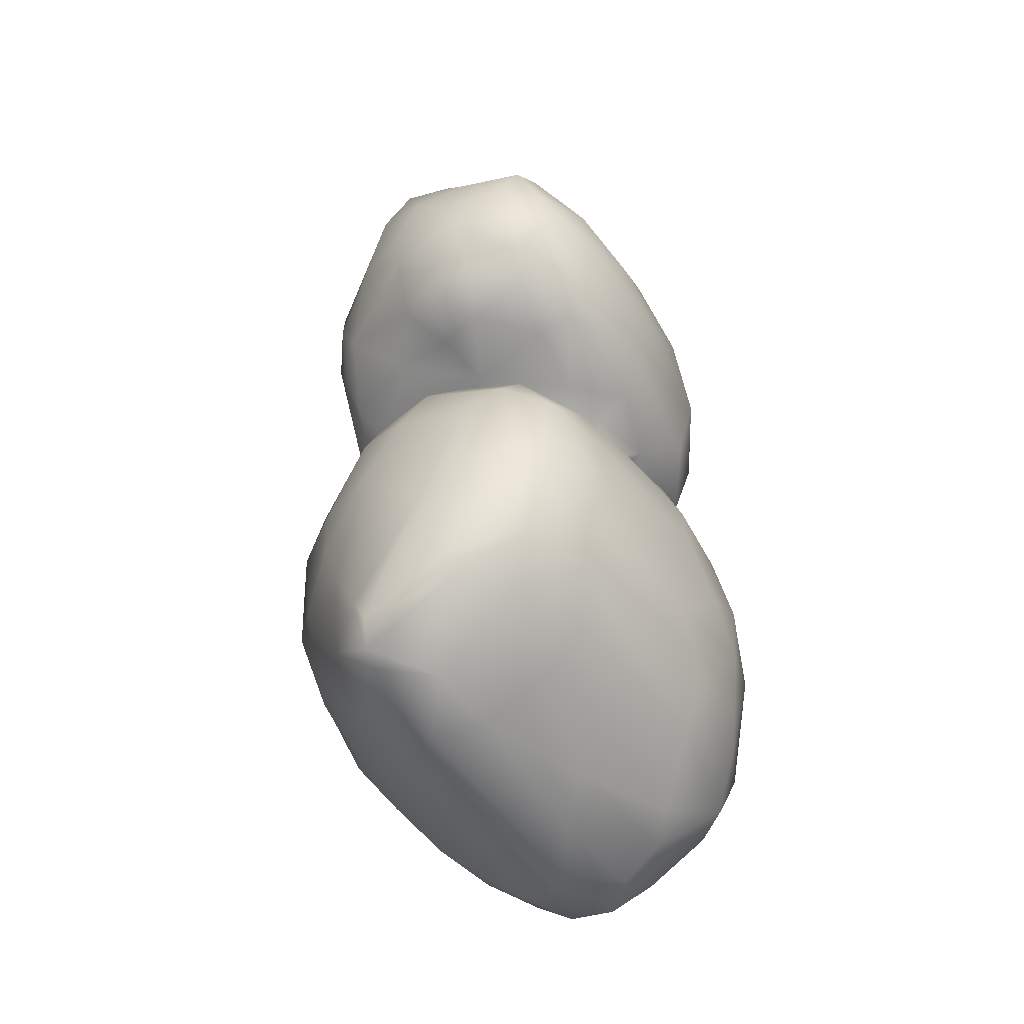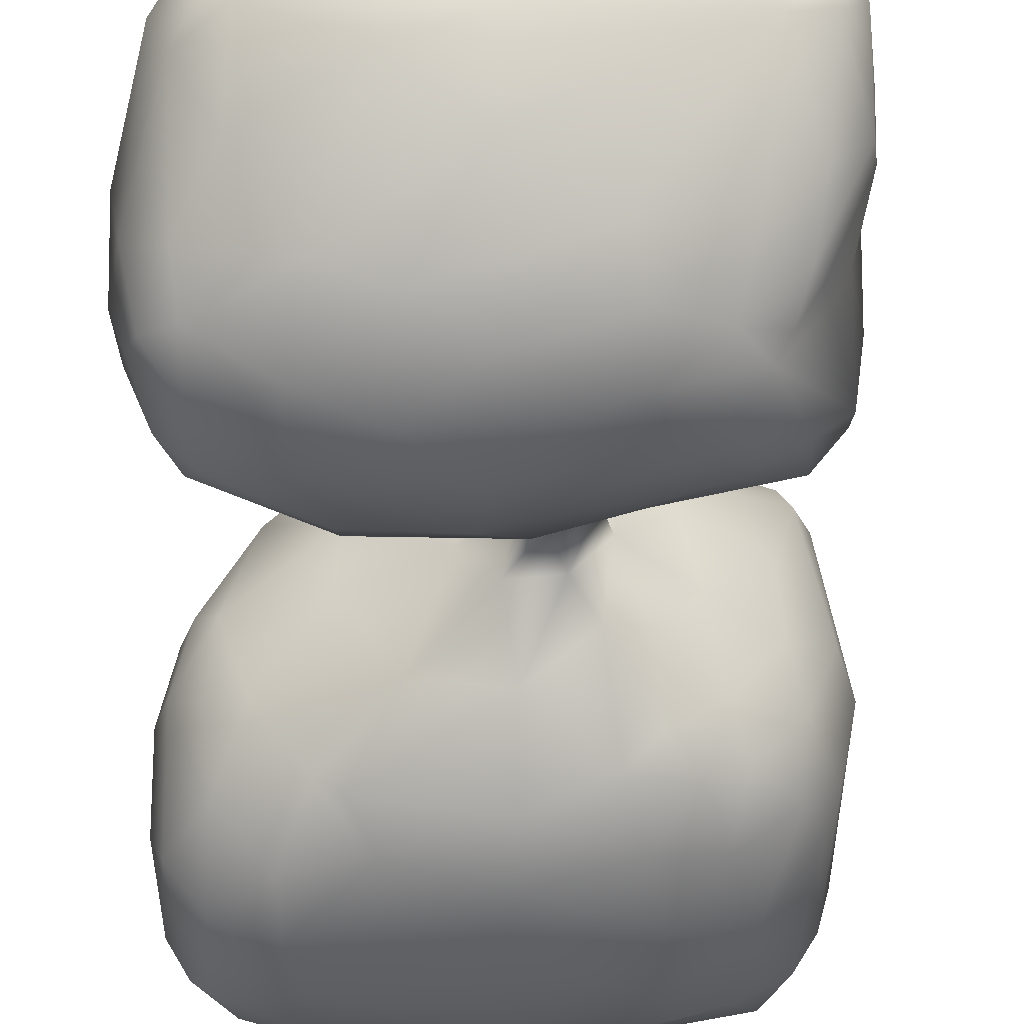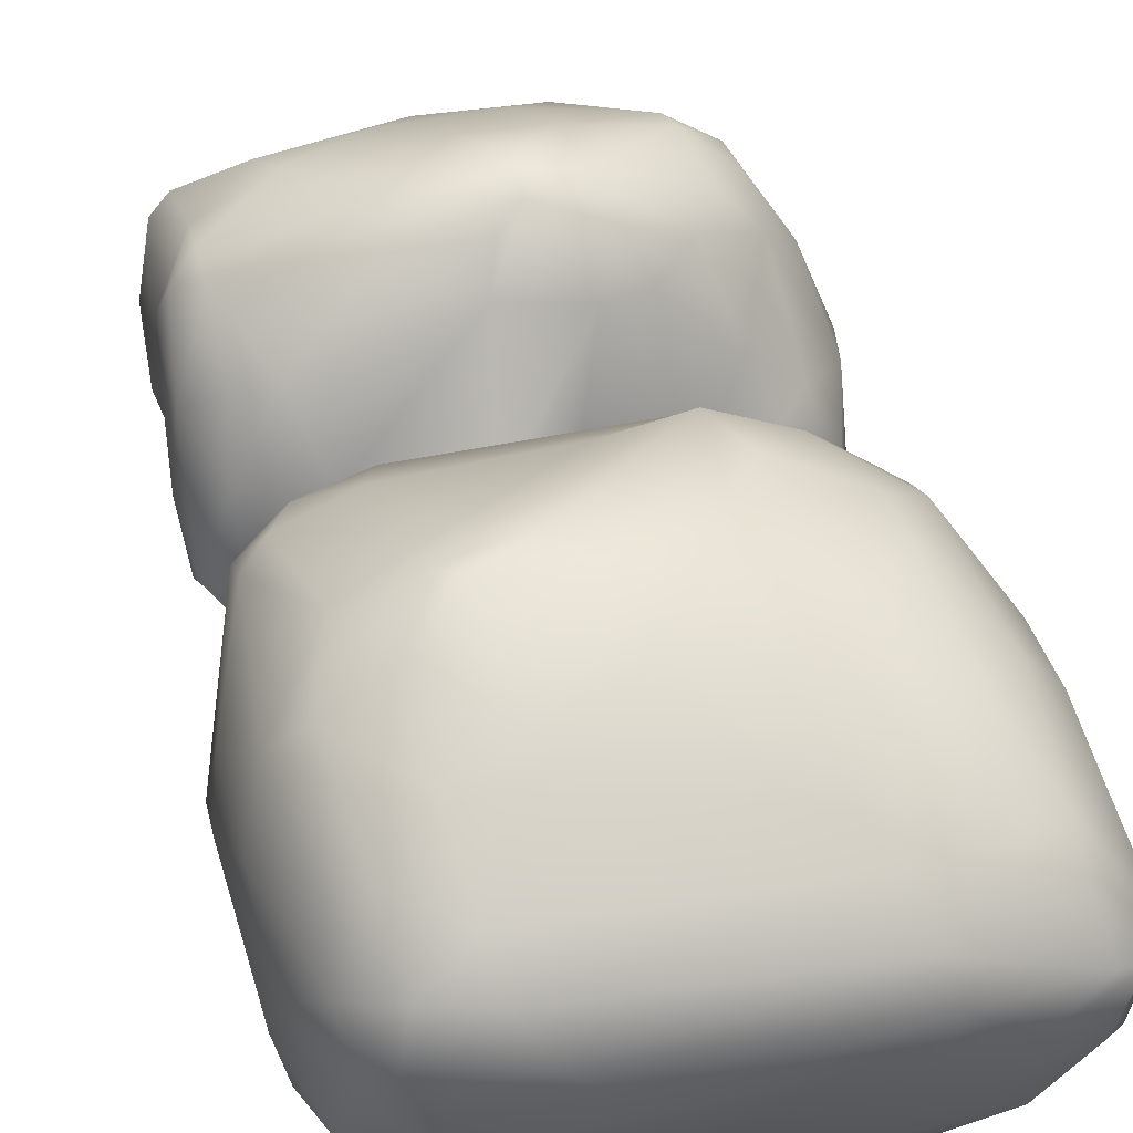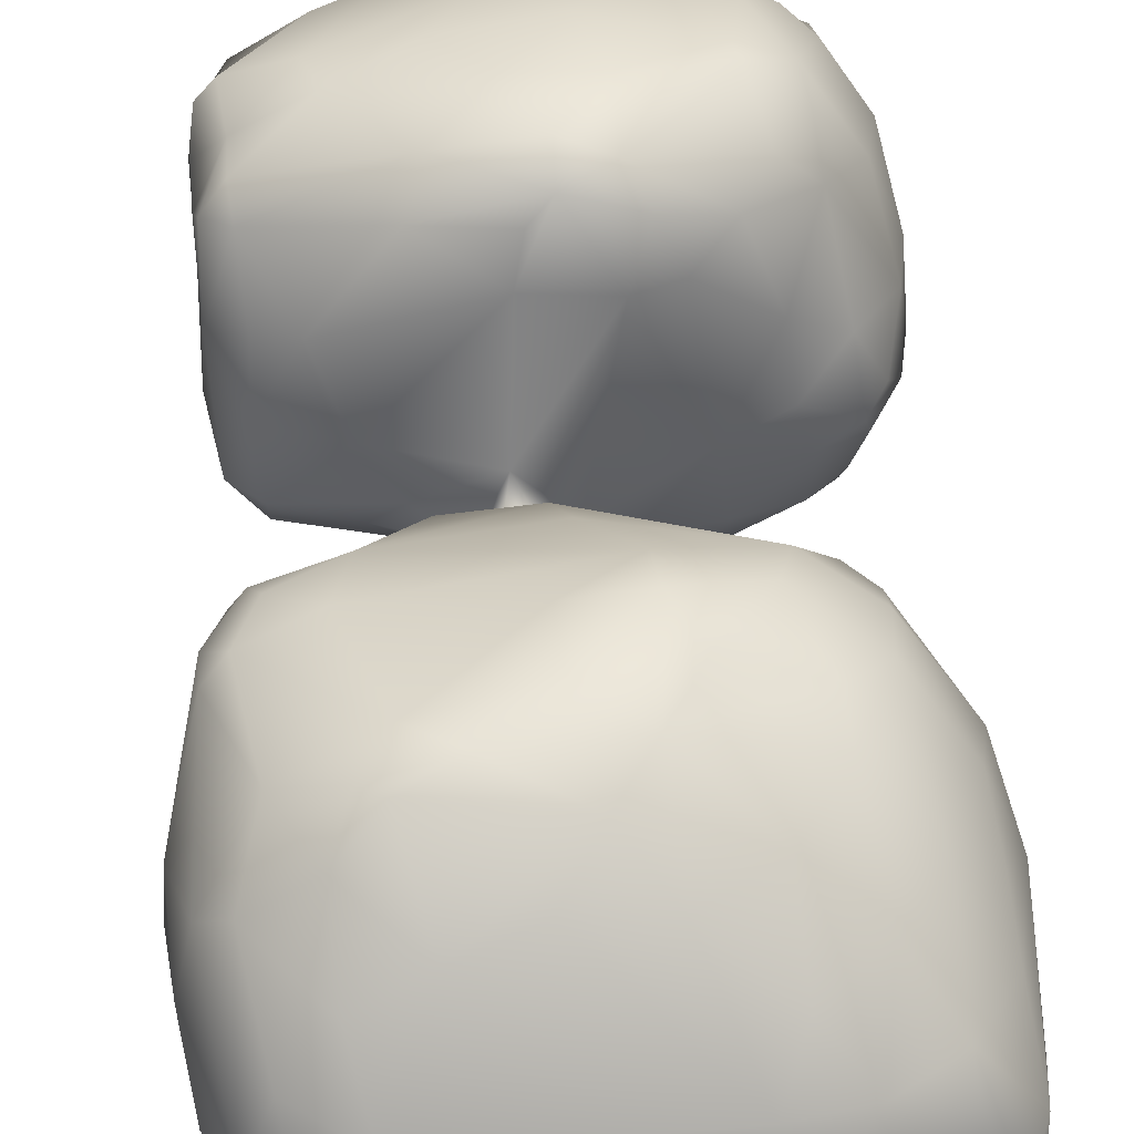
<metadata>
{"format":"obj","ext":"obj","renderer":"f3d","projection":"perspective","resolution":1024,"background":"white","views":[{"elev":-54.5,"azim":-56.0,"up":"+Z"},{"elev":-47.6,"azim":-0.7,"up":"+Y"},{"elev":33.9,"azim":167.3,"up":"+Y"},{"elev":54.4,"azim":175.0,"up":"+Y"}]}
</metadata>
<code>
o Mamillary-bodies_mamillary-bodies
v 185.8 216.7 118.8
v 185.6 216.6 119.2
v 186.1 216.8 118.8
v 186.7 216.1 118.8
v 187.5 216.8 118.6
v 187.7 216.1 118.7
v 189.9 216.2 118.6
v 190.8 216.8 118.6
v 191.6 216.2 118.9
v 192 216.7 118.8
v 192.3 217.1 119.3
v 187.7 217.3 118.7
v 191.1 217.3 118.8
v 191.8 217.3 118.9
v 186.1 214.3 120.1
v 185.6 215.3 119.7
v 185.8 215.4 119.4
v 186.5 214.7 119.5
v 187.8 214.9 119.2
v 187.6 214.4 119.6
v 190.3 214.3 119.8
v 191 215.1 119.3
v 191.9 214.7 119.8
v 192.3 215.3 119.9
v 189.4 215.6 118.9
v 191.4 215.5 119.1
v 192.2 216.1 119.3
v 185.5 216.8 119.5
v 192.7 216.5 120.1
v 186.2 217.6 119.8
v 187 217.8 119.2
v 187.9 217.8 119.1
v 191.2 217.8 119.1
v 192 218 119.6
v 187.6 218.4 119.8
v 190.6 218.9 120.2
v 191.4 218.6 119.9
v 186.8 213.7 120.7
v 187.1 214 120
v 189.1 213.6 120.9
v 190 213.8 120.4
v 190.7 213.6 121.4
v 191.1 213.9 120.7
v 185.7 214 121
v 185.3 214.9 120.8
v 191.6 214.2 120.5
v 192.2 214.6 120.6
v 192.5 215 120.9
v 185.2 215.5 120.7
v 192.7 215.8 120.7
v 185.6 217.2 120.6
v 192.8 217.4 120.9
v 186.3 218.3 121.1
v 186.9 218.5 120.4
v 188.6 219 120.4
v 189.7 219.1 120.4
v 192.2 218.7 120.9
v 192.6 218.3 121.1
v 187.7 219 120.9
v 191.4 219.2 120.9
v 186 213.8 121.1
v 187 213.5 121.5
v 190 213.4 121.9
v 191.7 213.9 122
v 185.3 216.6 122.1
v 192.9 216.8 122
v 185.7 217.5 121.5
v 192.9 217.6 122.1
v 187 219.1 121.8
v 188.6 219.6 121.8
v 189.1 219.5 121.1
v 190.9 219.6 121.3
v 191.9 219.1 121.9
v 191.2 219.6 121.5
v 190.2 219.7 121.7
v 185.9 213.7 122.5
v 185.4 214.3 122.7
v 186.7 213.5 122.3
v 189.1 213.4 122.6
v 190.8 213.5 122.5
v 185.2 214.9 122.4
v 192.4 214.6 122.9
v 192.6 215.2 123
v 185.2 216 123
v 192.9 216.4 123.1
v 185.7 217.6 122.5
v 186.5 218.7 123
v 192.4 218.6 123.2
v 187.1 219.1 122.4
v 188.2 219.6 122.6
v 189.4 219.7 122.4
v 190.8 219.6 122.1
v 192.2 218.8 123.4
v 188.5 219.7 123.1
v 186.7 213.7 123.1
v 187.7 213.7 123.5
v 189.2 213.4 123.3
v 190.5 213.7 123.6
v 191.4 213.9 123.4
v 192.2 214.5 123.5
v 185.5 215.7 123.8
v 185.5 216.8 123.4
v 186.4 218.3 123.7
v 192.5 218.3 123.8
v 187.5 219.1 123.6
v 189.4 219.5 123.3
v 191.3 219 123.7
v 186 214.3 123.6
v 187.1 214.2 124.1
v 187.4 214 124.1
v 189.2 213.7 124.1
v 190.2 214 124.5
v 191.5 214.3 124.2
v 191.1 214.1 124.2
v 186.4 215 124.4
v 192.2 215.1 124.2
v 185.9 215.2 124.1
v 192.6 216.4 123.9
v 185.7 216.6 124.1
v 186.4 217.8 124.3
v 192.2 218 124.5
v 186.7 217.9 124.6
v 187.2 218.7 124.2
v 191.9 218.7 124.1
v 192 218.2 124.5
v 188.5 219.2 123.9
v 191.1 218.7 124.5
v 189.2 214.5 125.1
v 190.6 214.3 124.7
v 188 214.9 124.9
v 189 215.4 125.8
v 190 215 125.5
v 190.5 215.2 125.4
v 191.3 214.8 124.7
v 186 216.2 124.5
v 187.2 216 125.1
v 188.5 215.9 125.7
v 191.1 215.8 125.2
v 192 215.8 124.6
v 187.3 216.9 125.2
v 191.9 216.7 124.8
v 190.8 216.7 125.6
v 187.6 217.6 125.1
v 189.3 217.8 125.5
v 189.1 217.4 125.7
v 191.2 217.5 125.1
v 190.3 217.5 125.7
v 189.1 218.7 124.7
v 189.7 215.3 126
v 189.4 215.3 126.5
v 189.1 216 126.3
v 189.9 215.6 126.7
v 190.1 216 125.9
v 188.7 216.4 125.8
v 189.7 216.2 126.4
v 189.4 216.6 126
v 187.4 213.9 127.9
v 187.4 214.2 127.5
v 188.7 213.7 128
v 189.2 214.3 127.4
v 187.3 214.8 127.4
v 186.4 214.6 127.7
v 188.4 214.9 127.2
v 189.2 214.8 127.1
v 190.4 214.7 127.5
v 191.9 214.9 127.7
v 191.9 215.5 127.5
v 192.3 215.4 127.8
v 185.8 215.3 128
v 185.7 216 128.1
v 185.9 215.9 127.7
v 186.5 215.6 127.5
v 187.5 216.1 127.3
v 188.8 215.7 126.9
v 190.5 215.9 127
v 190.9 215.2 127.3
v 186.6 216.3 127.6
v 189.5 216.5 126.9
v 191 216.7 127.2
v 192 216.6 127.6
v 192.4 217.1 128.4
v 188.4 218.3 127.4
v 189.4 218.5 127.5
v 191.4 217.7 127.7
v 191.9 217.5 127.9
v 187.8 218.3 127.6
v 187.2 218.6 128.1
v 189.3 219 127.8
v 188.1 218.9 127.9
v 189 219.3 127.9
v 186.2 213.9 128.6
v 185.7 214.2 128.8
v 186 214.1 128.3
v 187 213.5 128.9
v 188.9 213.5 128.8
v 191.1 214.2 128.2
v 190.9 213.8 128.9
v 191.9 214.5 128.5
v 186 214.5 128.1
v 185.4 215.2 128.7
v 192.4 215.2 128.2
v 192.5 216.1 128.5
v 185.4 216.5 128.9
v 186 216.7 128.1
v 186.8 217.3 127.9
v 186.3 218.1 128.8
v 190.4 218.7 128.1
v 192 218.3 128.6
v 192.3 218.2 128.9
v 186.8 218.7 128.8
v 188.4 219.3 128.3
v 190.2 219.1 128.7
v 192 218.5 129
v 189 219.5 128.4
v 186.1 213.8 129.4
v 185.5 214.4 129.5
v 188 213.4 129.4
v 190.1 213.6 129.7
v 191.4 214.1 129.7
v 185.3 215.4 129.3
v 192 215.1 129.6
v 191.6 214.4 129.9
v 192.3 215.9 129.4
v 185.3 216.5 129.5
v 192.4 216.9 129.3
v 185.7 217.5 129.7
v 192.4 217.6 129.4
v 186.4 218.5 129.6
v 192 218.4 129.7
v 187 219 129.6
v 188.3 219.3 129.4
v 189.4 219.2 129.5
v 191.1 218.9 129.8
v 185.7 214.1 130
v 187 213.6 129.9
v 186.1 214 130.2
v 188.9 213.6 130.2
v 190.3 214 130.5
v 191.1 214.1 130.1
v 185.4 215.1 130.3
v 191.9 214.8 130.1
v 191.8 214.7 130.4
v 192.4 215.9 130.9
v 185.3 216 130.2
v 192.4 216.1 130.5
v 185.5 216.9 130.8
v 192.5 217.1 130.7
v 186.4 218.5 130.1
v 192.4 217.7 130.1
v 192.3 218.2 130.4
v 187.1 219 130
v 188.6 218.9 130.6
v 190.1 218.9 130.4
v 191.3 218.7 130.4
v 192.1 218.4 130.5
v 187.2 214.1 130.9
v 188.1 213.9 130.7
v 190 214.4 131.1
v 186 214.5 130.7
v 186.4 215 131.5
v 188.9 214.8 131.8
v 191.3 214.8 131
v 191.9 215.3 131.1
v 185.9 215.9 131.8
v 185.7 216.5 131.7
v 192.3 216.8 131.9
v 186 217.3 131.5
v 186.4 217.8 131.6
v 191.1 217.6 132.1
v 192.1 217.8 131
v 192.1 216.8 132.3
v 186.9 218.2 131.3
v 188 218.5 131.4
v 189.5 218.5 131.4
v 190.4 217.7 132.3
v 187.8 215.4 132.3
v 186.5 216 132.3
v 188.9 215.7 132.5
v 191.5 216.1 132.2
v 192 216.3 132.1
v 186 217 132.1
v 186.7 217.1 132.3
v 187.3 217.9 132.1
v 189.1 217.9 132.2
v 188 216 132.6
v 189.6 216.6 132.7
v 186.3 216.4 132.4
v 188.1 216.8 132.7
v 189.4 216.9 132.8
v 188.6 217.4 132.6
v 190.3 217.5 132.5
f 3 4 1
f 4 3 5
f 5 6 4
f 5 7 6
f 7 5 8
f 8 9 7
f 9 8 10
f 3 12 5
f 8 5 12
f 12 13 8
f 10 8 13
f 13 14 10
f 14 11 10
f 15 16 17
f 15 17 18
f 19 20 18
f 19 21 20
f 21 19 22
f 22 23 21
f 4 18 17
f 19 18 4
f 4 6 19
f 6 25 19
f 22 19 25
f 25 26 22
f 26 27 23
f 23 22 26
f 17 1 4
f 17 2 1
f 7 25 6
f 7 26 25
f 26 7 9
f 9 10 27
f 27 26 9
f 27 10 11
f 11 29 27
f 1 2 28
f 30 31 3
f 3 1 30
f 1 28 30
f 12 3 31
f 31 32 12
f 13 12 32
f 32 33 13
f 14 13 33
f 33 34 14
f 11 14 34
f 31 35 32
f 32 36 33
f 36 37 33
f 34 33 37
f 38 15 39
f 39 40 38
f 40 39 41
f 41 42 40
f 43 42 41
f 16 15 44
f 44 45 16
f 18 39 15
f 39 18 20
f 39 20 21
f 21 41 39
f 21 23 46
f 46 43 21
f 43 41 21
f 23 47 46
f 47 23 24
f 24 48 47
f 16 45 49
f 23 27 24
f 50 48 24
f 2 16 49
f 49 28 2
f 16 2 17
f 50 27 29
f 50 24 27
f 30 28 51
f 11 52 29
f 30 51 53
f 53 54 30
f 54 31 30
f 35 31 54
f 35 55 32
f 55 56 32
f 36 32 56
f 37 57 34
f 58 52 11
f 11 57 58
f 11 34 57
f 54 59 35
f 55 35 59
f 36 60 37
f 57 37 60
f 38 62 61
f 61 15 38
f 62 38 40
f 40 63 62
f 63 40 42
f 64 42 43
f 61 44 15
f 47 64 46
f 64 43 46
f 49 65 28
f 29 66 50
f 51 28 65
f 65 67 51
f 66 29 52
f 52 68 66
f 53 51 67
f 68 52 58
f 53 69 54
f 59 54 69
f 70 71 55
f 55 59 70
f 59 69 70
f 56 55 71
f 36 56 71
f 71 72 36
f 60 36 72
f 73 57 60
f 60 74 73
f 60 72 74
f 57 73 58
f 70 75 71
f 72 71 75
f 75 74 72
f 44 61 76
f 76 77 44
f 76 61 62
f 62 78 76
f 62 79 78
f 79 62 63
f 63 80 79
f 80 63 42
f 80 42 64
f 45 44 77
f 77 81 45
f 47 82 64
f 82 47 48
f 48 83 82
f 49 45 81
f 81 84 49
f 83 48 50
f 50 85 83
f 65 49 84
f 85 50 66
f 65 86 67
f 53 67 86
f 86 87 53
f 58 88 68
f 69 53 87
f 87 89 69
f 70 69 89
f 89 90 70
f 92 93 73
f 73 74 92
f 88 58 73
f 73 93 88
f 90 94 70
f 75 70 91
f 70 94 91
f 91 92 75
f 74 75 92
f 78 95 76
f 78 96 95
f 96 78 79
f 79 97 96
f 97 79 80
f 80 98 97
f 80 99 98
f 99 80 64
f 64 100 99
f 77 101 81
f 100 64 82
f 84 81 101
f 84 102 65
f 86 65 102
f 102 103 86
f 85 66 68
f 68 104 85
f 87 86 103
f 104 68 88
f 87 105 89
f 90 89 105
f 105 94 90
f 106 92 91
f 91 94 106
f 106 107 92
f 93 92 107
f 108 77 76
f 108 76 95
f 95 109 108
f 109 95 96
f 96 110 109
f 96 97 111
f 111 110 96
f 111 97 98
f 98 112 111
f 99 113 114
f 114 98 99
f 114 112 98
f 100 113 99
f 101 77 108
f 109 115 108
f 113 100 116
f 83 100 82
f 101 108 117
f 117 108 115
f 116 100 83
f 83 118 116
f 83 85 118
f 102 84 101
f 101 119 102
f 119 120 102
f 103 102 120
f 118 85 104
f 104 121 118
f 120 122 103
f 103 122 123
f 104 124 125
f 104 125 121
f 103 105 87
f 105 103 123
f 105 126 94
f 105 123 126
f 106 94 126
f 107 106 126
f 126 127 107
f 124 104 93
f 93 107 124
f 107 127 124
f 88 93 104
f 128 110 111
f 111 112 128
f 114 129 112
f 130 115 109
f 130 110 128
f 130 109 110
f 128 131 130
f 132 128 112
f 112 133 132
f 112 129 133
f 134 133 129
f 129 114 134
f 114 113 134
f 116 134 113
f 135 101 117
f 135 117 115
f 115 136 135
f 130 137 136
f 136 115 130
f 137 130 131
f 133 134 138
f 139 138 134
f 134 116 139
f 118 139 116
f 119 101 135
f 136 140 135
f 141 142 138
f 141 138 139
f 118 141 139
f 135 120 119
f 120 140 122
f 120 135 140
f 143 122 140
f 143 145 144
f 142 141 146
f 146 147 142
f 141 121 146
f 141 118 121
f 122 143 123
f 123 143 144
f 144 148 123
f 127 148 144
f 144 147 127
f 146 127 147
f 146 125 127
f 125 146 121
f 123 148 126
f 127 126 148
f 124 127 125
f 149 131 128
f 132 149 128
f 131 149 150
f 150 151 131
f 151 137 131
f 152 150 149
f 149 153 152
f 132 133 153
f 153 149 132
f 138 153 133
f 140 136 137
f 137 154 140
f 151 155 156
f 156 154 151
f 137 151 154
f 155 152 153
f 153 156 155
f 153 147 156
f 153 138 142
f 142 147 153
f 145 143 140
f 140 154 145
f 145 154 156
f 145 156 147
f 147 144 145
f 158 159 157
f 159 158 160
f 158 162 161
f 161 163 158
f 160 158 163
f 163 164 160
f 164 165 160
f 168 166 167
f 169 170 171
f 169 171 172
f 172 162 169
f 162 172 161
f 172 173 161
f 163 161 173
f 173 174 163
f 164 163 174
f 174 150 164
f 174 151 150
f 152 175 176
f 176 165 152
f 165 164 150
f 150 152 165
f 167 166 176
f 176 175 167
f 171 177 172
f 173 172 177
f 178 151 174
f 178 155 151
f 178 179 175
f 175 152 178
f 152 155 178
f 167 175 179
f 179 180 167
f 168 167 180
f 180 181 168
f 182 174 173
f 178 174 182
f 182 183 178
f 179 178 183
f 180 179 184
f 184 185 180
f 185 181 180
f 182 173 186
f 187 189 186
f 182 186 189
f 189 190 182
f 183 182 190
f 190 188 183
f 191 192 193
f 157 194 191
f 191 193 157
f 193 158 157
f 194 157 159
f 159 195 194
f 159 160 196
f 196 197 159
f 197 195 159
f 198 197 196
f 199 193 192
f 192 200 199
f 199 162 193
f 162 158 193
f 196 160 165
f 165 166 196
f 196 166 198
f 198 166 168
f 168 201 198
f 169 199 200
f 200 170 169
f 199 169 162
f 176 166 165
f 168 202 201
f 170 200 203
f 203 204 170
f 204 171 170
f 177 171 204
f 204 205 177
f 173 177 205
f 202 168 181
f 204 203 206
f 206 205 204
f 205 186 173
f 184 179 183
f 187 205 206
f 186 205 187
f 188 207 183
f 184 183 207
f 207 208 184
f 185 184 208
f 181 185 208
f 208 209 181
f 206 210 187
f 210 211 187
f 211 189 187
f 190 189 211
f 207 190 212
f 190 207 188
f 208 207 212
f 212 213 208
f 213 209 208
f 211 214 190
f 214 212 190
f 192 191 215
f 215 216 192
f 191 194 215
f 217 194 195
f 195 218 217
f 218 195 197
f 197 219 218
f 219 197 198
f 200 192 216
f 216 220 200
f 221 222 219
f 219 201 221
f 201 219 198
f 221 201 223
f 202 223 201
f 203 200 220
f 220 224 203
f 202 225 223
f 224 226 203
f 206 203 226
f 225 202 181
f 181 227 225
f 226 228 206
f 209 229 227
f 227 181 209
f 210 206 228
f 228 230 210
f 211 210 230
f 211 231 214
f 211 230 231
f 231 232 214
f 232 233 212
f 212 214 232
f 213 212 233
f 229 209 213
f 213 233 229
f 234 216 215
f 215 194 235
f 235 236 215
f 236 234 215
f 235 194 217
f 217 237 235
f 237 217 218
f 218 238 237
f 239 218 219
f 239 238 218
f 234 240 216
f 240 220 216
f 239 219 222
f 222 242 239
f 241 242 222
f 243 242 241
f 240 244 220
f 222 221 241
f 221 223 245
f 245 241 221
f 243 241 245
f 224 220 244
f 244 246 224
f 245 223 225
f 225 247 245
f 226 224 246
f 246 248 226
f 227 249 225
f 247 225 249
f 249 250 247
f 228 226 248
f 249 227 229
f 229 250 249
f 230 228 248
f 248 251 230
f 231 230 251
f 251 252 231
f 232 231 252
f 252 253 232
f 233 232 253
f 253 254 233
f 255 250 229
f 229 254 255
f 229 233 254
f 256 236 235
f 235 257 256
f 257 235 237
f 237 258 257
f 258 237 238
f 259 240 234
f 256 260 259
f 259 236 256
f 259 234 236
f 257 261 256
f 261 257 258
f 262 258 238
f 238 239 262
f 239 242 262
f 242 263 262
f 243 263 242
f 240 259 264
f 264 265 240
f 265 244 240
f 264 259 260
f 246 244 265
f 243 245 247
f 247 266 243
f 248 246 267
f 267 268 248
f 269 271 270
f 270 271 266
f 266 247 270
f 247 250 270
f 272 248 268
f 274 252 273
f 274 275 254
f 269 254 275
f 269 255 254
f 255 269 270
f 250 255 270
f 272 251 248
f 272 273 251
f 252 251 273
f 252 274 253
f 274 254 253
f 276 260 256
f 276 256 261
f 277 260 276
f 261 278 276
f 279 278 261
f 279 261 258
f 279 258 262
f 279 262 263
f 263 280 279
f 243 280 263
f 260 277 264
f 243 266 280
f 267 246 265
f 265 281 267
f 267 282 268
f 267 281 282
f 268 282 283
f 283 273 272
f 272 268 283
f 283 284 273
f 274 273 284
f 275 274 284
f 285 277 276
f 285 276 278
f 278 286 285
f 279 286 278
f 287 265 264
f 287 264 277
f 285 288 287
f 287 277 285
f 288 285 286
f 286 289 288
f 279 271 286
f 271 279 280
f 266 271 280
f 287 281 265
f 282 281 287
f 290 283 282
f 282 288 290
f 282 287 288
f 290 288 289
f 289 291 290
f 291 289 286
f 291 286 271
f 271 269 291
f 284 283 290
f 290 291 284
f 275 284 291
f 269 275 291

</code>
